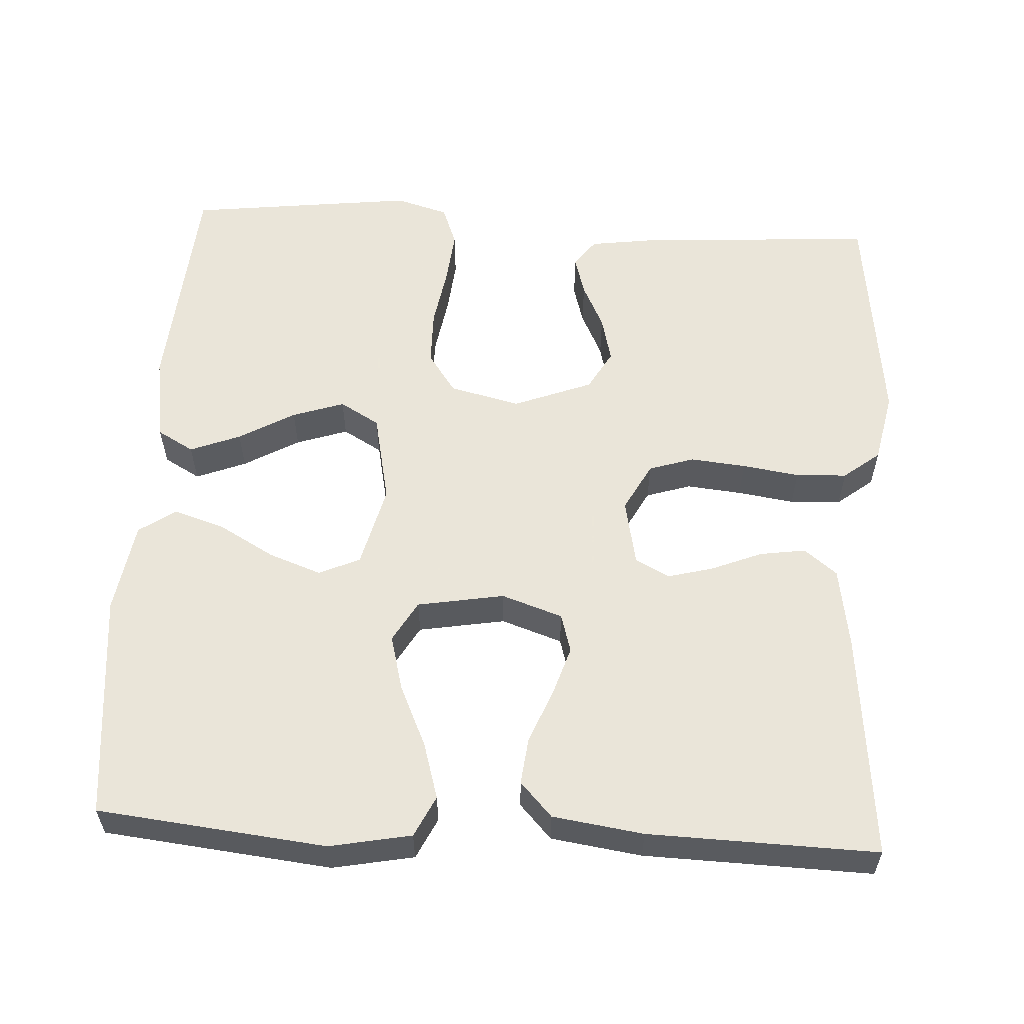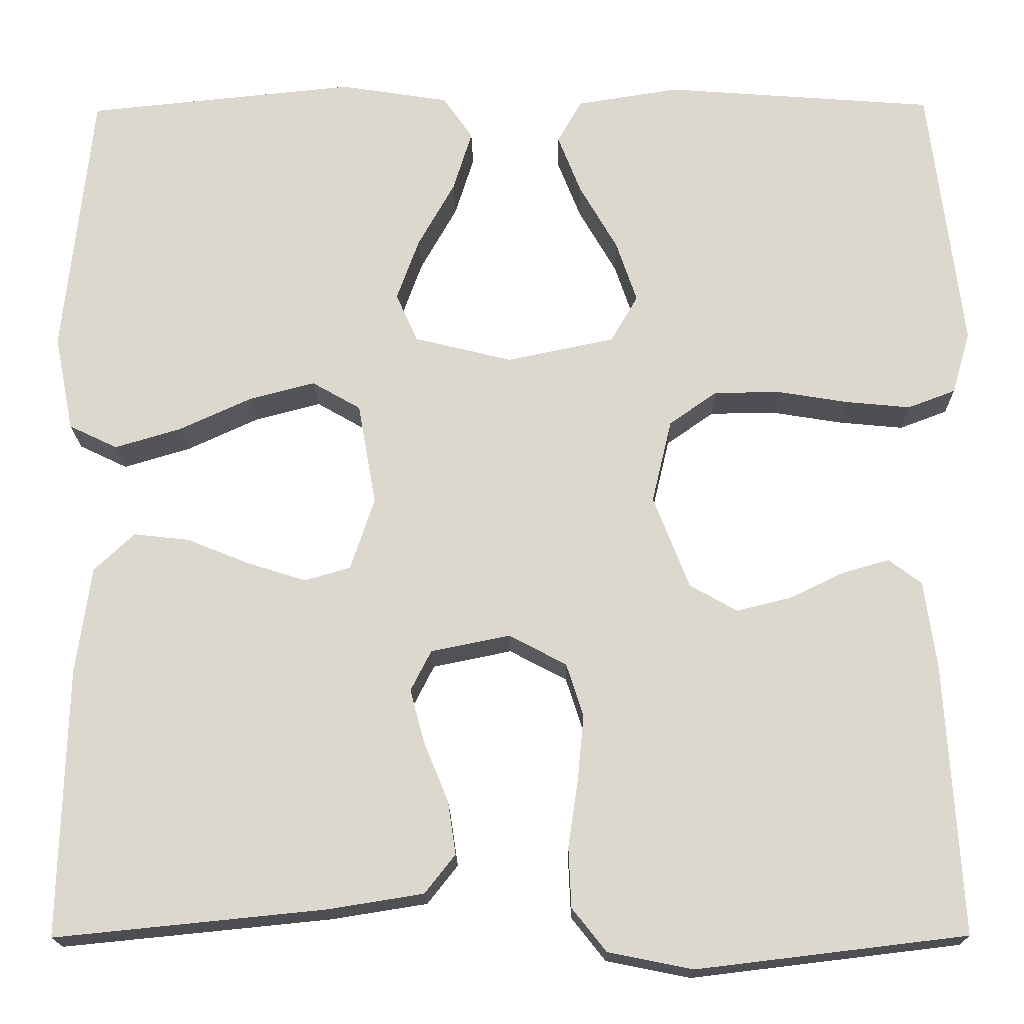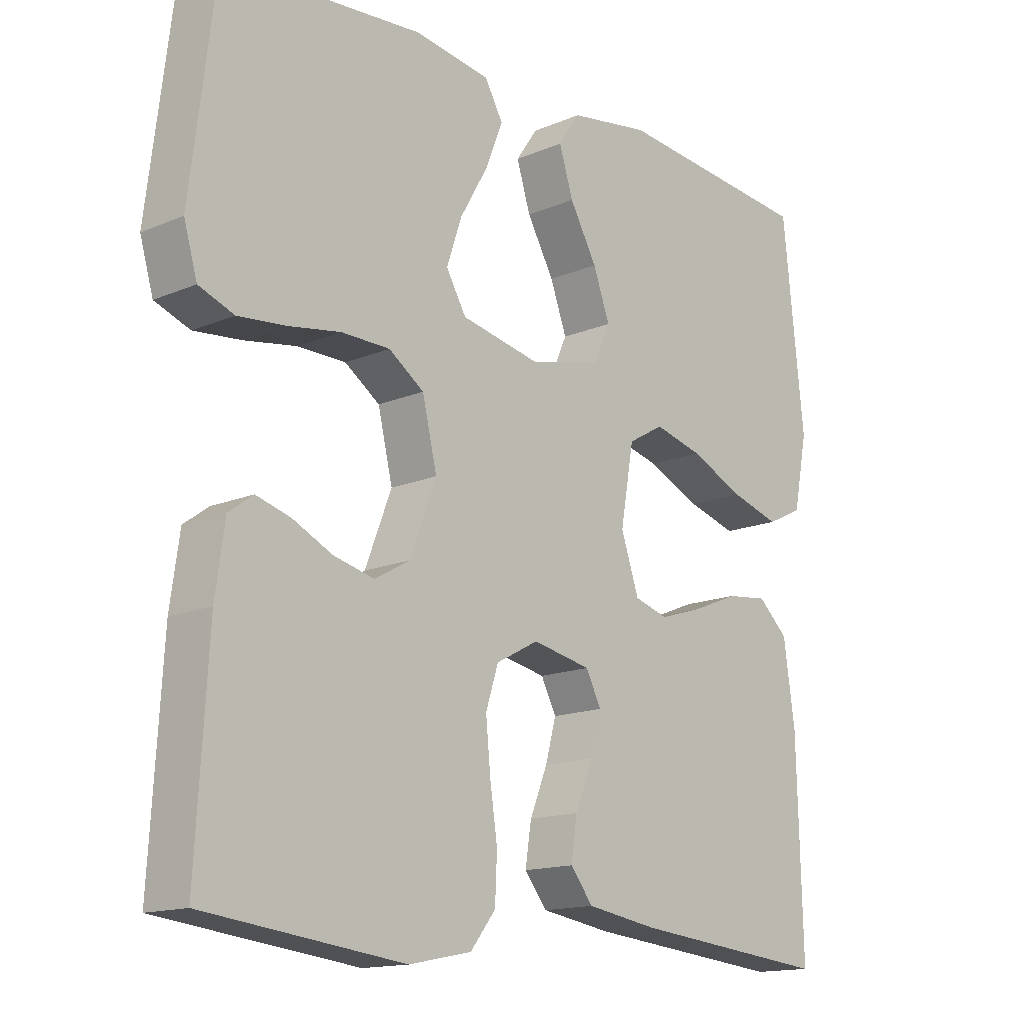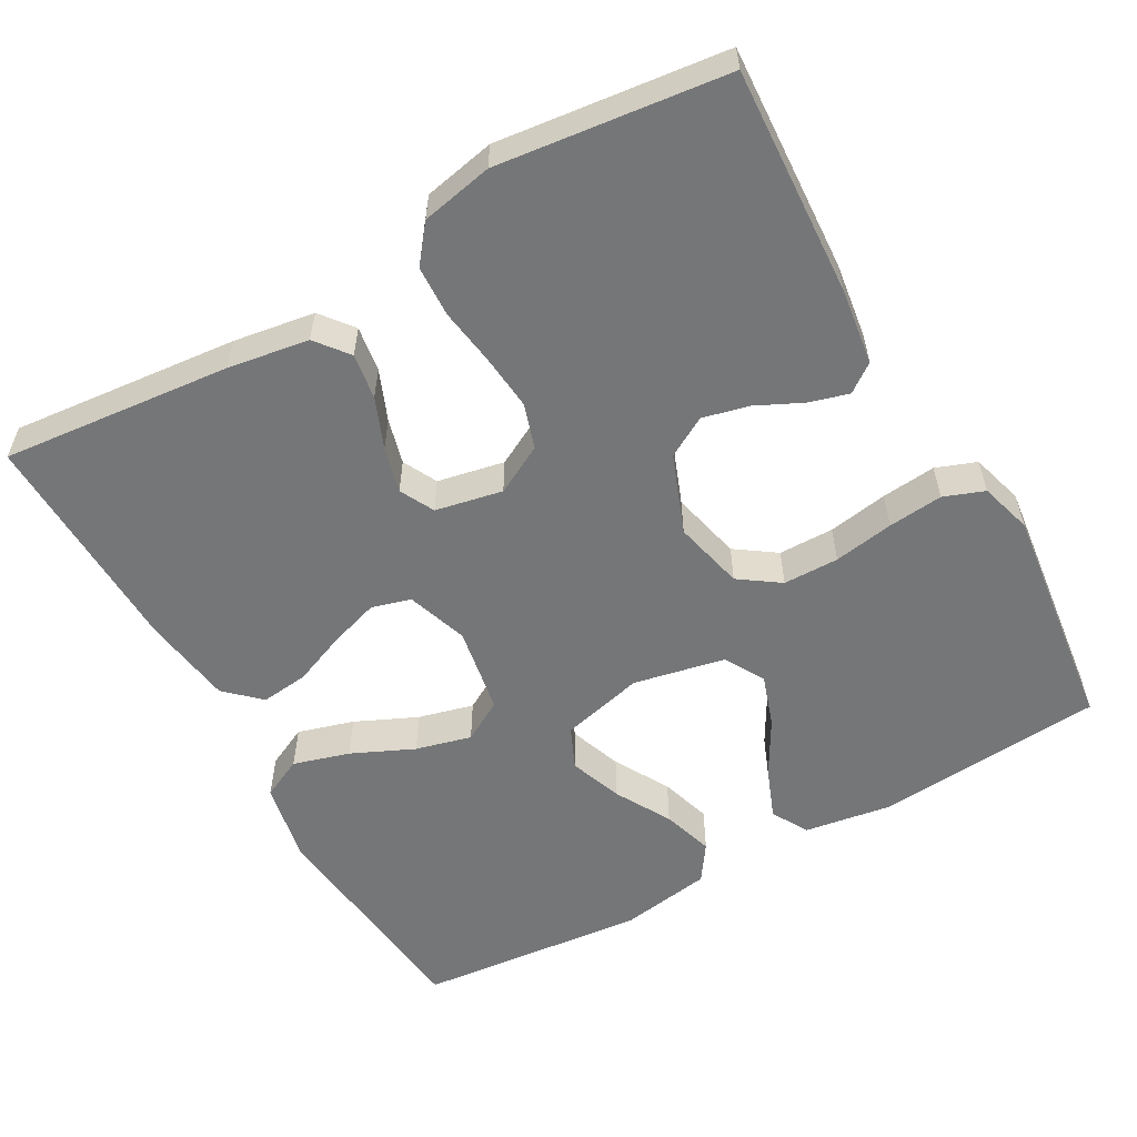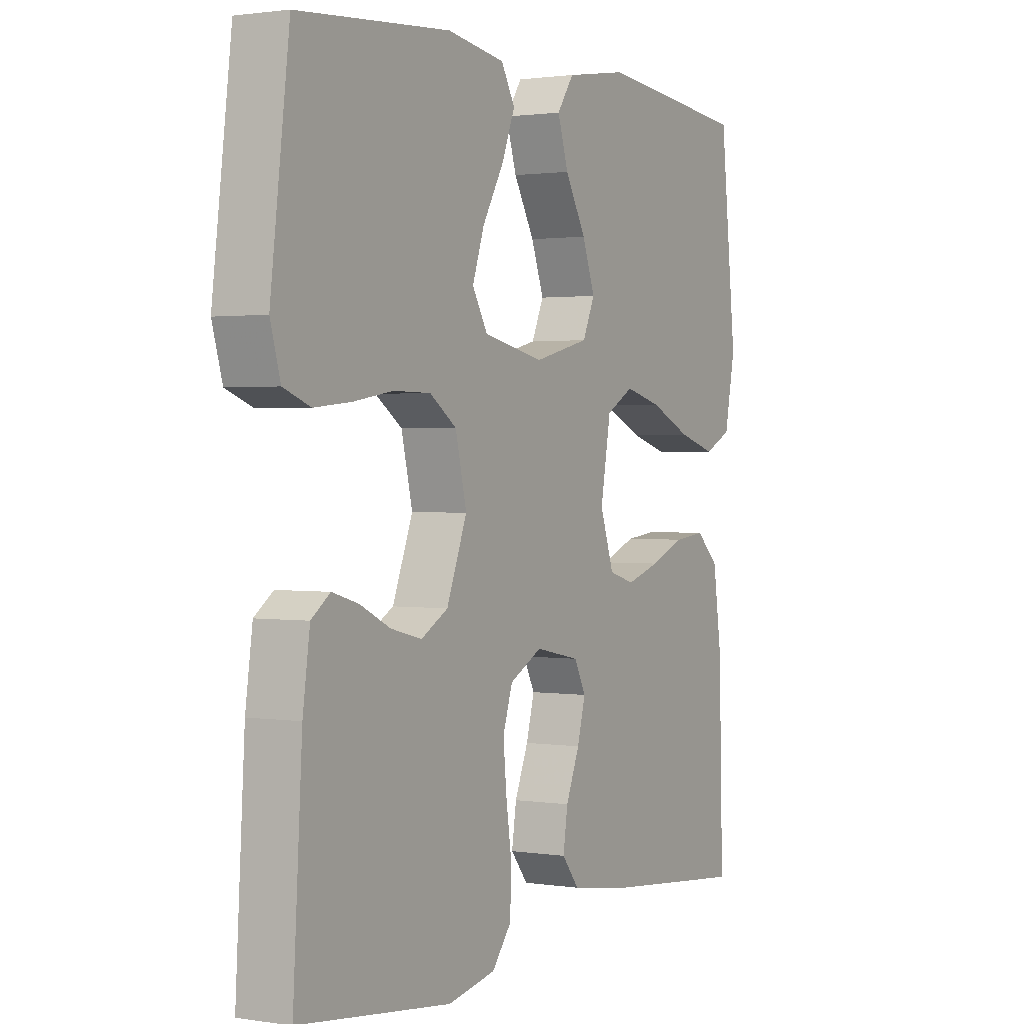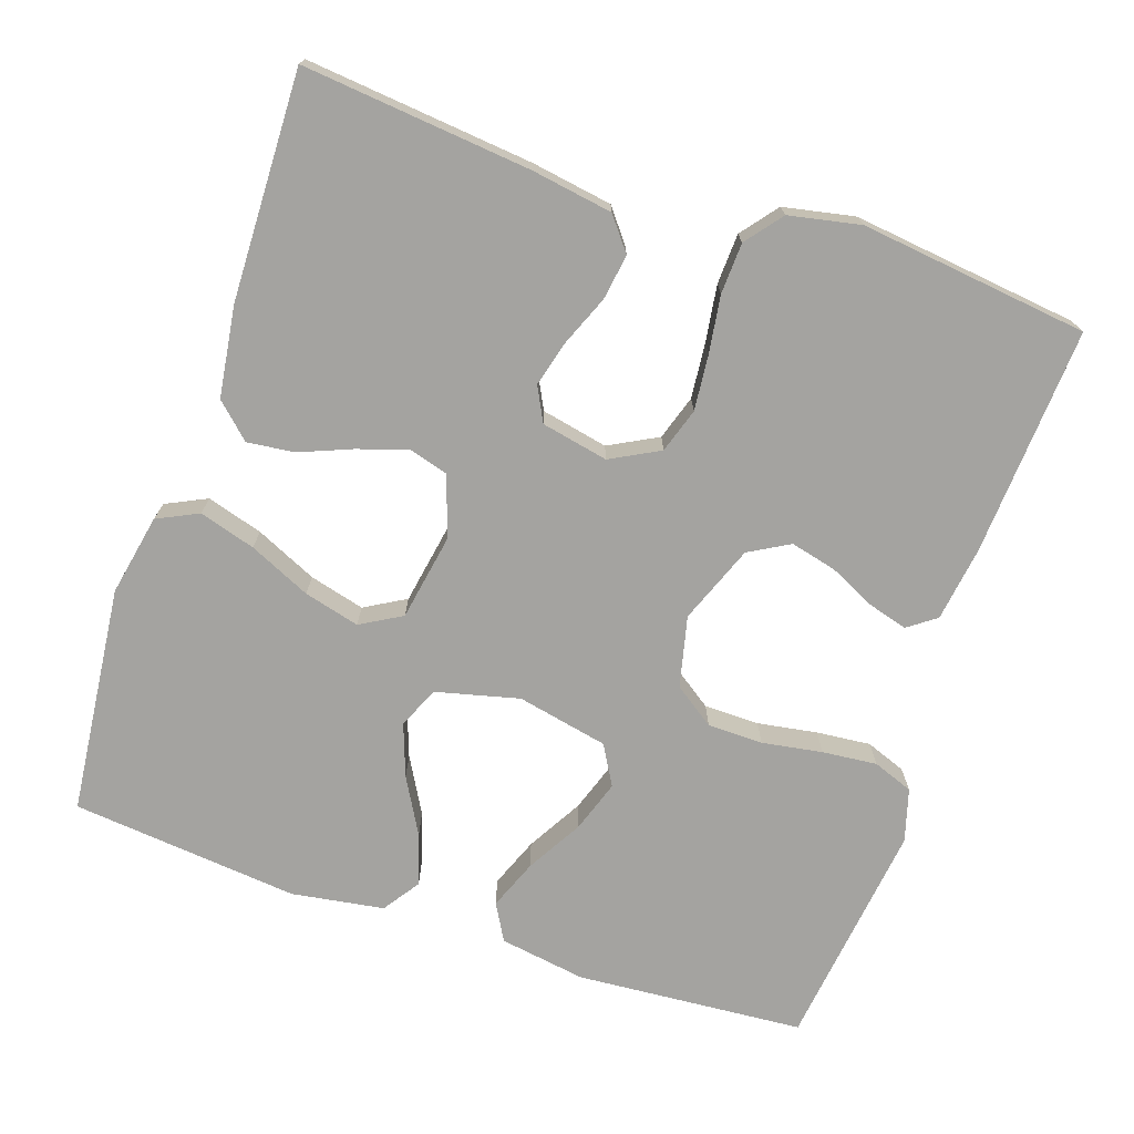
<metadata>
{"format":"obj","ext":"obj","renderer":"f3d","projection":"perspective","resolution":1024,"background":"white","views":[{"elev":57.7,"azim":93.3,"up":"+Y"},{"elev":-17.9,"azim":-179.1,"up":"+Z"},{"elev":-14.8,"azim":-47.5,"up":"+Z"},{"elev":-56.8,"azim":-150.5,"up":"+Y"},{"elev":1.4,"azim":-60.2,"up":"+Z"},{"elev":-72.9,"azim":161.3,"up":"+Y"}]}
</metadata>
<code>
v 0.5 0.07 0.5
v 0.532 0.07 0.2
v 0.511 0.07 0.093
v 0.457 0.07 0.067
v 0.383 0.07 0.089
v 0.302 0.07 0.126
v 0.229 0.07 0.145
v 0.175 0.07 0.114
v 0.155 0.07 0
v 0.182 0.07 -0.08
v 0.233 0.07 -0.095
v 0.299 0.07 -0.074
v 0.368 0.07 -0.046
v 0.43 0.07 -0.039
v 0.475 0.07 -0.081
v 0.492 0.07 -0.2
v 0.5 0.07 -0.5
v 0.2 0.07 -0.47
v 0.093 0.07 -0.453
v 0.059 0.07 -0.41
v 0.068 0.07 -0.35
v 0.095 0.07 -0.284
v 0.111 0.07 -0.224
v 0.088 0.07 -0.179
v 0 0.07 -0.161
v -0.064 0.07 -0.195
v -0.083 0.07 -0.254
v -0.076 0.07 -0.327
v -0.065 0.07 -0.402
v -0.068 0.07 -0.469
v -0.106 0.07 -0.517
v -0.2 0.07 -0.536
v -0.5 0.07 -0.5
v -0.482 0.07 -0.2
v -0.468 0.07 -0.101
v -0.431 0.07 -0.074
v -0.379 0.07 -0.089
v -0.319 0.07 -0.118
v -0.258 0.07 -0.133
v -0.205 0.07 -0.103
v -0.165 0.07 0
v -0.187 0.07 0.093
v -0.24 0.07 0.13
v -0.313 0.07 0.131
v -0.392 0.07 0.118
v -0.464 0.07 0.111
v -0.517 0.07 0.131
v -0.537 0.07 0.2
v -0.5 0.07 0.5
v -0.2 0.07 0.523
v -0.086 0.07 0.505
v -0.059 0.07 0.457
v -0.085 0.07 0.391
v -0.127 0.07 0.318
v -0.15 0.07 0.25
v -0.12 0.07 0.198
v 0 0.07 0.173
v 0.109 0.07 0.2
v 0.133 0.07 0.254
v 0.108 0.07 0.323
v 0.067 0.07 0.396
v 0.046 0.07 0.463
v 0.079 0.07 0.511
v 0.2 0.07 0.53
v 0.5 0 0.5
v 0.532 0 0.2
v 0.511 0 0.093
v 0.457 0 0.067
v 0.383 0 0.089
v 0.302 0 0.126
v 0.229 0 0.145
v 0.175 0 0.114
v 0.155 0 0
v 0.182 0 -0.08
v 0.233 0 -0.095
v 0.299 0 -0.074
v 0.368 0 -0.046
v 0.43 0 -0.039
v 0.475 0 -0.081
v 0.492 0 -0.2
v 0.5 0 -0.5
v 0.2 0 -0.47
v 0.093 0 -0.453
v 0.059 0 -0.41
v 0.068 0 -0.35
v 0.095 0 -0.284
v 0.111 0 -0.224
v 0.088 0 -0.179
v 0 0 -0.161
v -0.064 0 -0.195
v -0.083 0 -0.254
v -0.076 0 -0.327
v -0.065 0 -0.402
v -0.068 0 -0.469
v -0.106 0 -0.517
v -0.2 0 -0.536
v -0.5 0 -0.5
v -0.482 0 -0.2
v -0.468 0 -0.101
v -0.431 0 -0.074
v -0.379 0 -0.089
v -0.319 0 -0.118
v -0.258 0 -0.133
v -0.205 0 -0.103
v -0.165 0 0
v -0.187 0 0.093
v -0.24 0 0.13
v -0.313 0 0.131
v -0.392 0 0.118
v -0.464 0 0.111
v -0.517 0 0.131
v -0.537 0 0.2
v -0.5 0 0.5
v -0.2 0 0.523
v -0.086 0 0.505
v -0.059 0 0.457
v -0.085 0 0.391
v -0.127 0 0.318
v -0.15 0 0.25
v -0.12 0 0.198
v 0 0 0.173
v 0.109 0 0.2
v 0.133 0 0.254
v 0.108 0 0.323
v 0.067 0 0.396
v 0.046 0 0.463
v 0.079 0 0.511
v 0.2 0 0.53
f 4 5 6
f 3 4 6
f 2 3 6
f 1 2 6
f 64 1 6
f 63 64 6
f 62 63 6
f 61 62 6
f 60 61 6
f 59 60 6 7
f 58 59 7 8
f 57 58 8 9
f 56 57 9 10
f 52 53 54
f 51 52 54
f 50 51 54
f 49 50 54
f 48 49 54
f 47 48 54
f 46 47 54
f 45 46 54
f 44 45 54
f 43 44 54 55
f 42 43 55 56
f 36 37 38
f 35 36 38
f 34 35 38
f 33 34 38
f 32 33 38
f 31 32 38
f 30 31 38
f 29 30 38
f 28 29 38
f 27 28 38 39
f 26 27 39 40
f 20 21 22
f 19 20 22
f 18 19 22
f 17 18 22
f 16 17 22
f 15 16 22
f 14 15 22
f 13 14 22
f 12 13 22
f 11 12 22 23
f 10 11 23 24
f 10 24 25
f 56 10 25
f 42 56 25
f 41 42 25
f 25 26 40 41
f 70 69 68
f 70 68 67
f 70 67 66
f 70 66 65
f 70 65 128
f 70 128 127
f 70 127 126
f 70 126 125
f 70 125 124
f 71 70 124 123
f 72 71 123 122
f 73 72 122 121
f 74 73 121 120
f 118 117 116
f 118 116 115
f 118 115 114
f 118 114 113
f 118 113 112
f 118 112 111
f 118 111 110
f 118 110 109
f 118 109 108
f 119 118 108 107
f 120 119 107 106
f 102 101 100
f 102 100 99
f 102 99 98
f 102 98 97
f 102 97 96
f 102 96 95
f 102 95 94
f 102 94 93
f 102 93 92
f 103 102 92 91
f 104 103 91 90
f 86 85 84
f 86 84 83
f 86 83 82
f 86 82 81
f 86 81 80
f 86 80 79
f 86 79 78
f 86 78 77
f 86 77 76
f 87 86 76 75
f 88 87 75 74
f 89 88 74
f 89 74 120
f 89 120 106
f 89 106 105
f 105 104 90 89
f 1 65 66 2
f 2 66 67 3
f 3 67 68 4
f 4 68 69 5
f 5 69 70 6
f 6 70 71 7
f 7 71 72 8
f 8 72 73 9
f 9 73 74 10
f 10 74 75 11
f 11 75 76 12
f 12 76 77 13
f 13 77 78 14
f 14 78 79 15
f 15 79 80 16
f 16 80 81 17
f 17 81 82 18
f 18 82 83 19
f 19 83 84 20
f 20 84 85 21
f 21 85 86 22
f 22 86 87 23
f 23 87 88 24
f 24 88 89 25
f 25 89 90 26
f 26 90 91 27
f 27 91 92 28
f 28 92 93 29
f 29 93 94 30
f 30 94 95 31
f 31 95 96 32
f 32 96 97 33
f 33 97 98 34
f 34 98 99 35
f 35 99 100 36
f 36 100 101 37
f 37 101 102 38
f 38 102 103 39
f 39 103 104 40
f 40 104 105 41
f 41 105 106 42
f 42 106 107 43
f 43 107 108 44
f 44 108 109 45
f 45 109 110 46
f 46 110 111 47
f 47 111 112 48
f 48 112 113 49
f 49 113 114 50
f 50 114 115 51
f 51 115 116 52
f 52 116 117 53
f 53 117 118 54
f 54 118 119 55
f 55 119 120 56
f 56 120 121 57
f 57 121 122 58
f 58 122 123 59
f 59 123 124 60
f 60 124 125 61
f 61 125 126 62
f 62 126 127 63
f 63 127 128 64
f 64 128 65 1

</code>
